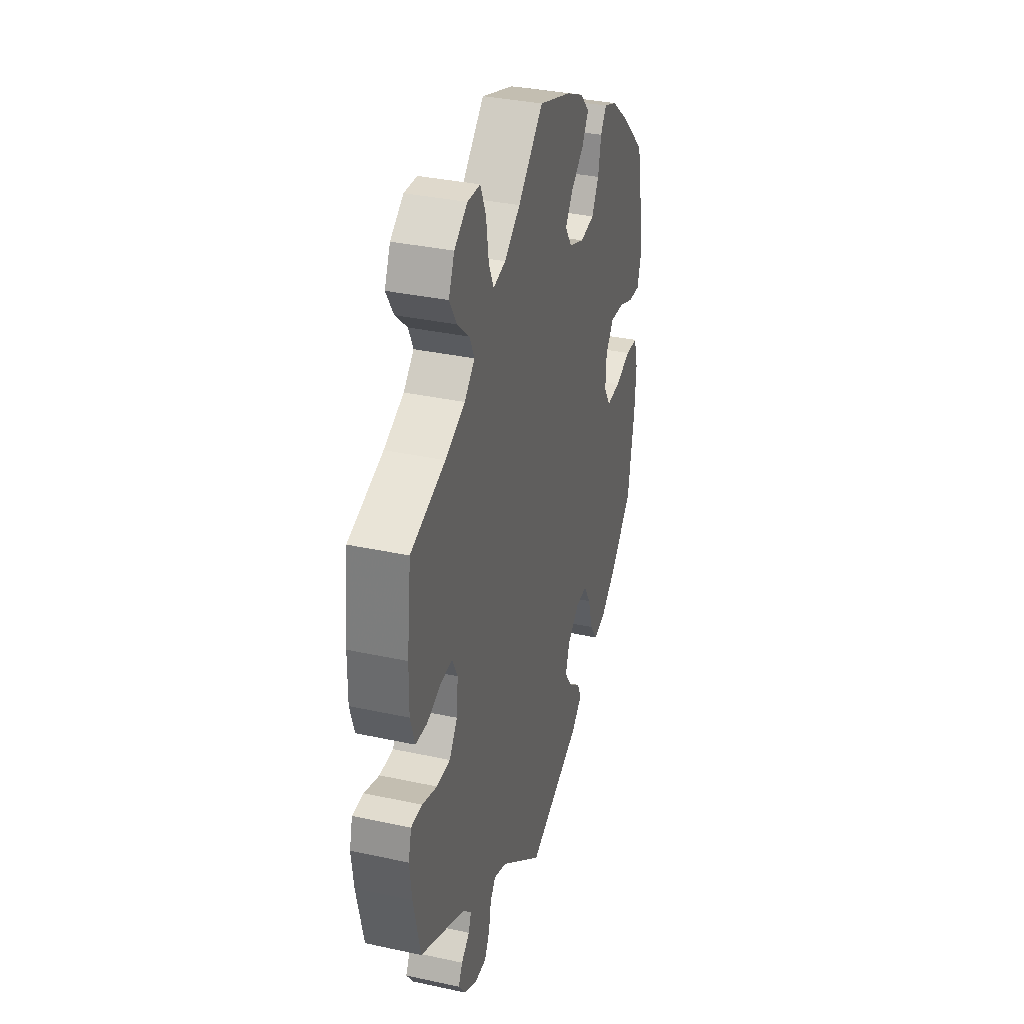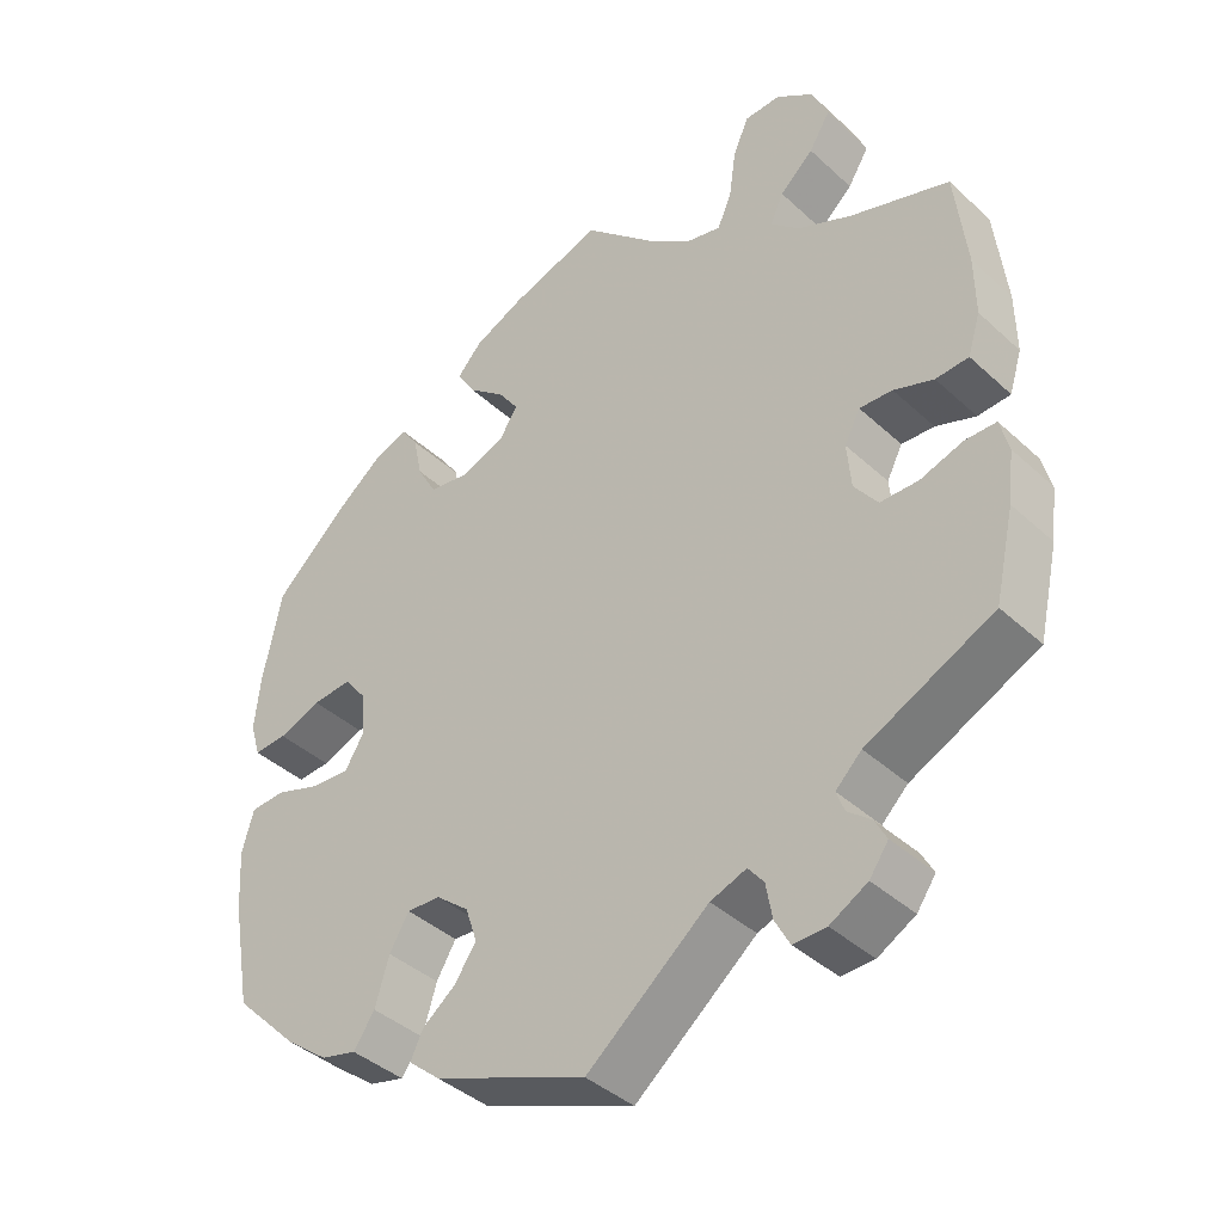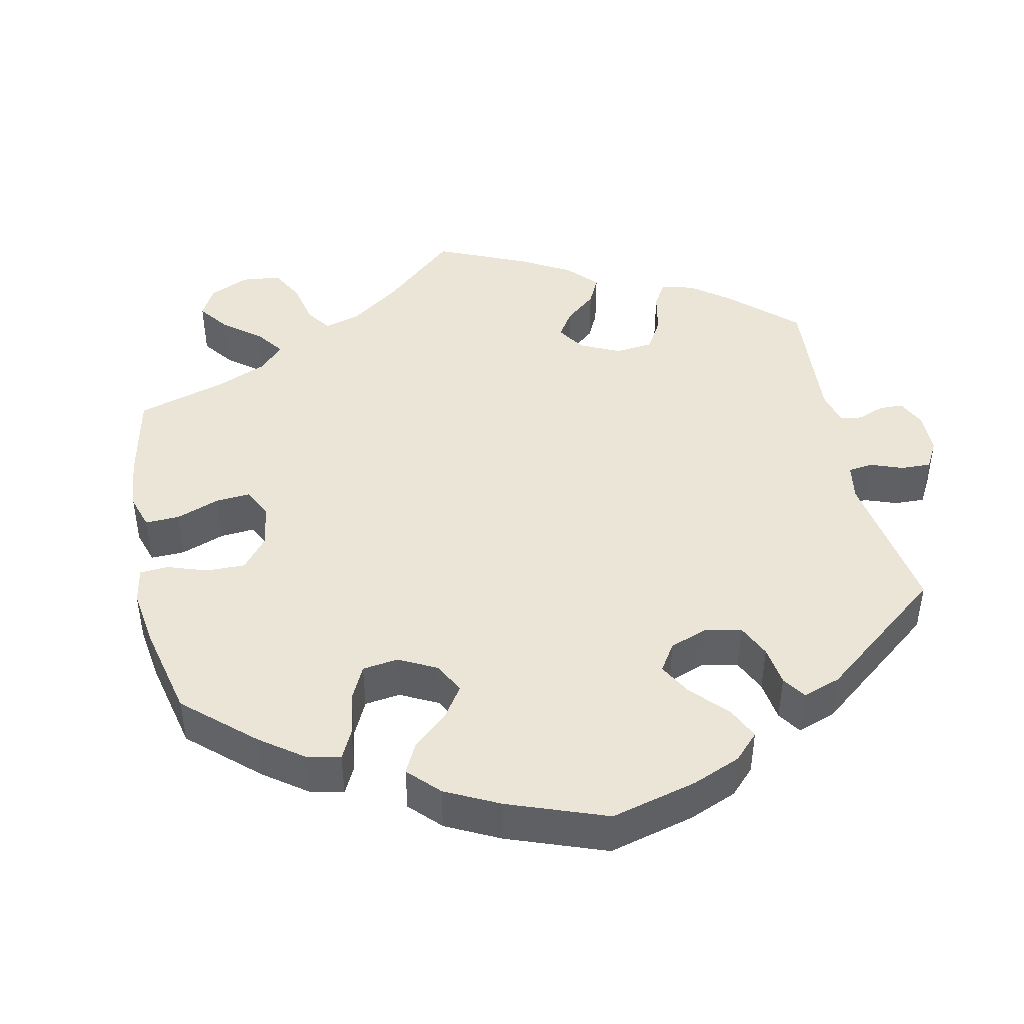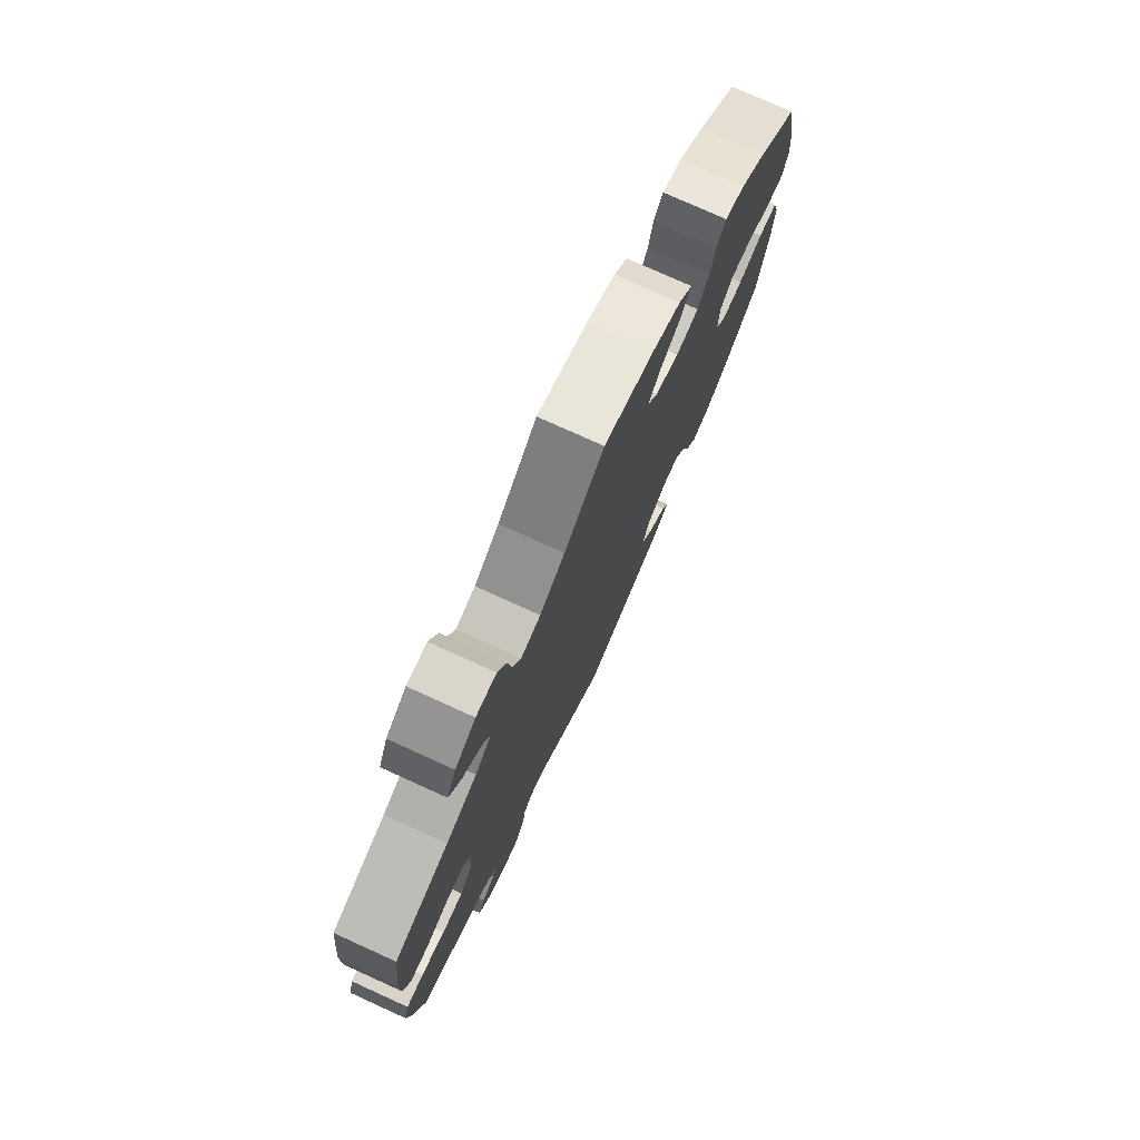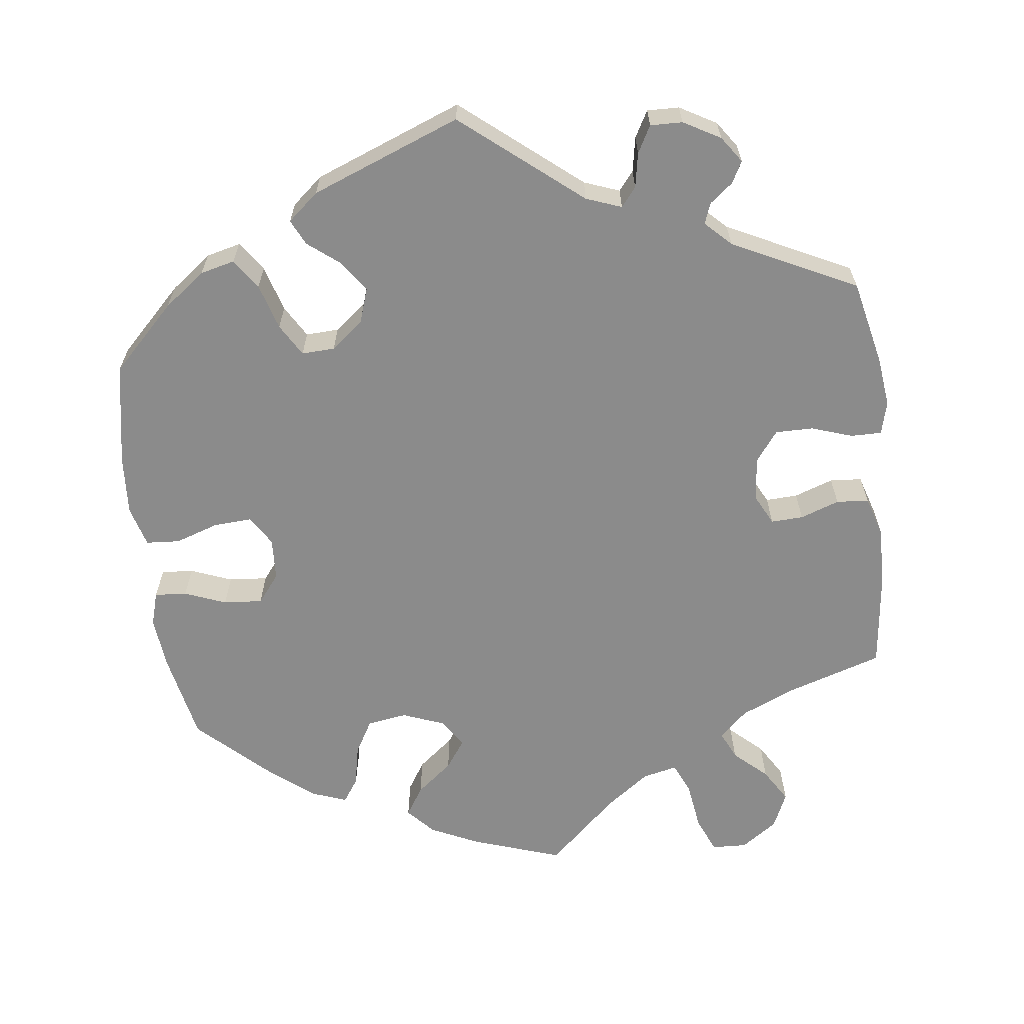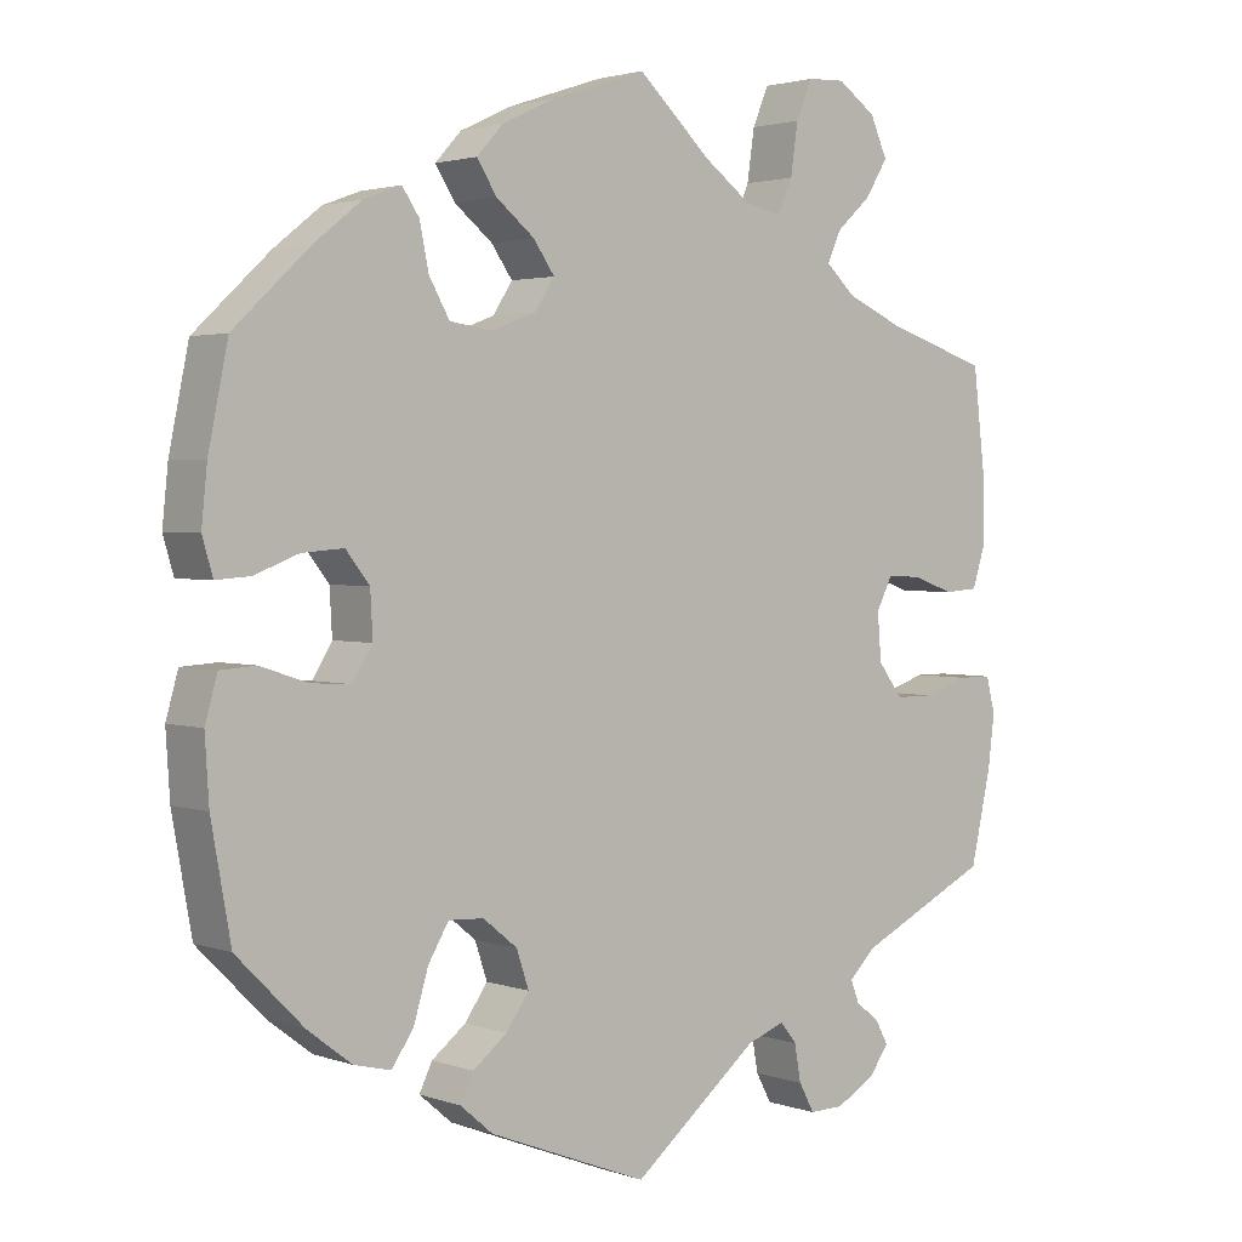
<metadata>
{"format":"obj","ext":"obj","renderer":"f3d","projection":"perspective","resolution":1024,"background":"white","views":[{"elev":34.5,"azim":-73.7,"up":"+Z"},{"elev":-40.0,"azim":-138.4,"up":"+Z"},{"elev":44.2,"azim":108.3,"up":"+Y"},{"elev":76.9,"azim":-65.6,"up":"+Z"},{"elev":-63.8,"azim":-173.1,"up":"+Y"},{"elev":2.4,"azim":140.3,"up":"+Z"}]}
</metadata>
<code>
v 0.419 0.07 -0.37
v 0.365 0.07 -0.411
v 0.32 0.07 -0.422
v 0.293 0.07 -0.383
v 0.275 0.07 -0.323
v 0.25 0.07 -0.281
v 0.207 0.07 -0.283
v 0.165 0.07 -0.317
v 0.15 0.07 -0.362
v 0.178 0.07 -0.402
v 0.22 0.07 -0.435
v 0.236 0.07 -0.468
v 0.196 0.07 -0.502
v 0.001 0.07 -0.578
v -0.154 0.07 -0.452
v -0.2 0.07 -0.435
v -0.22 0.07 -0.46
v -0.228 0.07 -0.505
v -0.247 0.07 -0.54
v -0.289 0.07 -0.539
v -0.337 0.07 -0.512
v -0.361 0.07 -0.478
v -0.346 0.07 -0.45
v -0.316 0.07 -0.426
v -0.306 0.07 -0.399
v -0.339 0.07 -0.367
v -0.501 0.07 -0.288
v -0.526 0.07 -0.177
v -0.534 0.07 -0.112
v -0.523 0.07 -0.069
v -0.483 0.07 -0.069
v -0.429 0.07 -0.087
v -0.38 0.07 -0.087
v -0.35 0.07 -0.047
v -0.345 0.07 0.011
v -0.365 0.07 0.05
v -0.407 0.07 0.048
v -0.458 0.07 0.03
v -0.5 0.07 0.033
v -0.516 0.07 0.084
v -0.515 0.07 0.161
v -0.5 0.07 0.289
v -0.375 0.07 0.329
v -0.304 0.07 0.36
v -0.267 0.07 0.394
v -0.284 0.07 0.431
v -0.327 0.07 0.47
v -0.354 0.07 0.514
v -0.333 0.07 0.561
v -0.286 0.07 0.594
v -0.24 0.07 0.592
v -0.22 0.07 0.545
v -0.211 0.07 0.483
v -0.193 0.07 0.442
v -0.148 0.07 0.452
v -0.091 0.07 0.494
v 0 0.07 0.578
v 0.117 0.07 0.539
v 0.181 0.07 0.509
v 0.213 0.07 0.474
v 0.189 0.07 0.436
v 0.142 0.07 0.398
v 0.116 0.07 0.361
v 0.14 0.07 0.324
v 0.195 0.07 0.303
v 0.247 0.07 0.311
v 0.272 0.07 0.355
v 0.283 0.07 0.409
v 0.304 0.07 0.44
v 0.35 0.07 0.423
v 0.408 0.07 0.377
v 0.501 0.07 0.29
v 0.525 0.07 0.173
v 0.532 0.07 0.105
v 0.519 0.07 0.061
v 0.477 0.07 0.064
v 0.423 0.07 0.085
v 0.372 0.07 0.089
v 0.343 0.07 0.052
v 0.34 0.07 -0.003
v 0.364 0.07 -0.042
v 0.414 0.07 -0.039
v 0.471 0.07 -0.02
v 0.515 0.07 -0.023
v 0.53 0.07 -0.076
v 0.525 0.07 -0.154
v 0.501 0.07 -0.288
v 0.419 0 -0.37
v 0.365 0 -0.411
v 0.32 0 -0.422
v 0.293 0 -0.383
v 0.275 0 -0.323
v 0.25 0 -0.281
v 0.207 0 -0.283
v 0.165 0 -0.317
v 0.15 0 -0.362
v 0.178 0 -0.402
v 0.22 0 -0.435
v 0.236 0 -0.468
v 0.196 0 -0.502
v 0.001 0 -0.578
v -0.154 0 -0.452
v -0.2 0 -0.435
v -0.22 0 -0.46
v -0.228 0 -0.505
v -0.247 0 -0.54
v -0.289 0 -0.539
v -0.337 0 -0.512
v -0.361 0 -0.478
v -0.346 0 -0.45
v -0.316 0 -0.426
v -0.306 0 -0.399
v -0.339 0 -0.367
v -0.501 0 -0.288
v -0.526 0 -0.177
v -0.534 0 -0.112
v -0.523 0 -0.069
v -0.483 0 -0.069
v -0.429 0 -0.087
v -0.38 0 -0.087
v -0.35 0 -0.047
v -0.345 0 0.011
v -0.365 0 0.05
v -0.407 0 0.048
v -0.458 0 0.03
v -0.5 0 0.033
v -0.516 0 0.084
v -0.515 0 0.161
v -0.5 0 0.289
v -0.375 0 0.329
v -0.304 0 0.36
v -0.267 0 0.394
v -0.284 0 0.431
v -0.327 0 0.47
v -0.354 0 0.514
v -0.333 0 0.561
v -0.286 0 0.594
v -0.24 0 0.592
v -0.22 0 0.545
v -0.211 0 0.483
v -0.193 0 0.442
v -0.148 0 0.452
v -0.091 0 0.494
v 0 0 0.578
v 0.117 0 0.539
v 0.181 0 0.509
v 0.213 0 0.474
v 0.189 0 0.436
v 0.142 0 0.398
v 0.116 0 0.361
v 0.14 0 0.324
v 0.195 0 0.303
v 0.247 0 0.311
v 0.272 0 0.355
v 0.283 0 0.409
v 0.304 0 0.44
v 0.35 0 0.423
v 0.408 0 0.377
v 0.501 0 0.29
v 0.525 0 0.173
v 0.532 0 0.105
v 0.519 0 0.061
v 0.477 0 0.064
v 0.423 0 0.085
v 0.372 0 0.089
v 0.343 0 0.052
v 0.34 0 -0.003
v 0.364 0 -0.042
v 0.414 0 -0.039
v 0.471 0 -0.02
v 0.515 0 -0.023
v 0.53 0 -0.076
v 0.525 0 -0.154
v 0.501 0 -0.288
f 82 83 84 85
f 81 82 85 86
f 74 75 76 77
f 74 77 78
f 73 74 78
f 72 73 78
f 71 72 78 79
f 67 68 69 70
f 66 67 70 71
f 59 60 61 62
f 59 62 63
f 56 57 58 59
f 55 56 59 63
f 54 55 63 64
f 50 51 52 53
f 50 53 54
f 49 50 54
f 46 47 48 49
f 45 46 49 54
f 44 45 54 64
f 40 41 42 43
f 37 38 39 40
f 36 37 40 43
f 35 36 43 44
f 29 30 31 32
f 29 32 33
f 26 27 28 29
f 25 26 29 33
f 21 22 23 24
f 21 24 25
f 20 21 25
f 17 18 19 20
f 16 17 20 25
f 12 13 14 15
f 10 11 12 15
f 9 10 15 16
f 8 9 16 25
f 2 3 4 5
f 2 5 6
f 1 2 6
f 81 86 87 1
f 66 71 79
f 65 66 79 80
f 64 65 80
f 34 35 44 64
f 34 64 80
f 7 8 25 33
f 6 7 33 34
f 80 81 1 6
f 6 34 80
f 172 171 170 169
f 173 172 169 168
f 164 163 162 161
f 165 164 161
f 165 161 160
f 165 160 159
f 166 165 159 158
f 157 156 155 154
f 158 157 154 153
f 149 148 147 146
f 150 149 146
f 146 145 144 143
f 150 146 143 142
f 151 150 142 141
f 140 139 138 137
f 141 140 137
f 141 137 136
f 136 135 134 133
f 141 136 133 132
f 151 141 132 131
f 130 129 128 127
f 127 126 125 124
f 130 127 124 123
f 131 130 123 122
f 119 118 117 116
f 120 119 116
f 116 115 114 113
f 120 116 113 112
f 111 110 109 108
f 112 111 108
f 112 108 107
f 107 106 105 104
f 112 107 104 103
f 102 101 100 99
f 102 99 98 97
f 103 102 97 96
f 112 103 96 95
f 92 91 90 89
f 93 92 89
f 93 89 88
f 88 174 173 168
f 166 158 153
f 167 166 153 152
f 167 152 151
f 151 131 122 121
f 167 151 121
f 120 112 95 94
f 121 120 94 93
f 93 88 168 167
f 167 121 93
f 1 88 89 2
f 2 89 90 3
f 3 90 91 4
f 4 91 92 5
f 5 92 93 6
f 6 93 94 7
f 7 94 95 8
f 8 95 96 9
f 9 96 97 10
f 10 97 98 11
f 11 98 99 12
f 12 99 100 13
f 13 100 101 14
f 14 101 102 15
f 15 102 103 16
f 16 103 104 17
f 17 104 105 18
f 18 105 106 19
f 19 106 107 20
f 20 107 108 21
f 21 108 109 22
f 22 109 110 23
f 23 110 111 24
f 24 111 112 25
f 25 112 113 26
f 26 113 114 27
f 27 114 115 28
f 28 115 116 29
f 29 116 117 30
f 30 117 118 31
f 31 118 119 32
f 32 119 120 33
f 33 120 121 34
f 34 121 122 35
f 35 122 123 36
f 36 123 124 37
f 37 124 125 38
f 38 125 126 39
f 39 126 127 40
f 40 127 128 41
f 41 128 129 42
f 42 129 130 43
f 43 130 131 44
f 44 131 132 45
f 45 132 133 46
f 46 133 134 47
f 47 134 135 48
f 48 135 136 49
f 49 136 137 50
f 50 137 138 51
f 51 138 139 52
f 52 139 140 53
f 53 140 141 54
f 54 141 142 55
f 55 142 143 56
f 56 143 144 57
f 57 144 145 58
f 58 145 146 59
f 59 146 147 60
f 60 147 148 61
f 61 148 149 62
f 62 149 150 63
f 63 150 151 64
f 64 151 152 65
f 65 152 153 66
f 66 153 154 67
f 67 154 155 68
f 68 155 156 69
f 69 156 157 70
f 70 157 158 71
f 71 158 159 72
f 72 159 160 73
f 73 160 161 74
f 74 161 162 75
f 75 162 163 76
f 76 163 164 77
f 77 164 165 78
f 78 165 166 79
f 79 166 167 80
f 80 167 168 81
f 81 168 169 82
f 82 169 170 83
f 83 170 171 84
f 84 171 172 85
f 85 172 173 86
f 86 173 174 87
f 87 174 88 1

</code>
